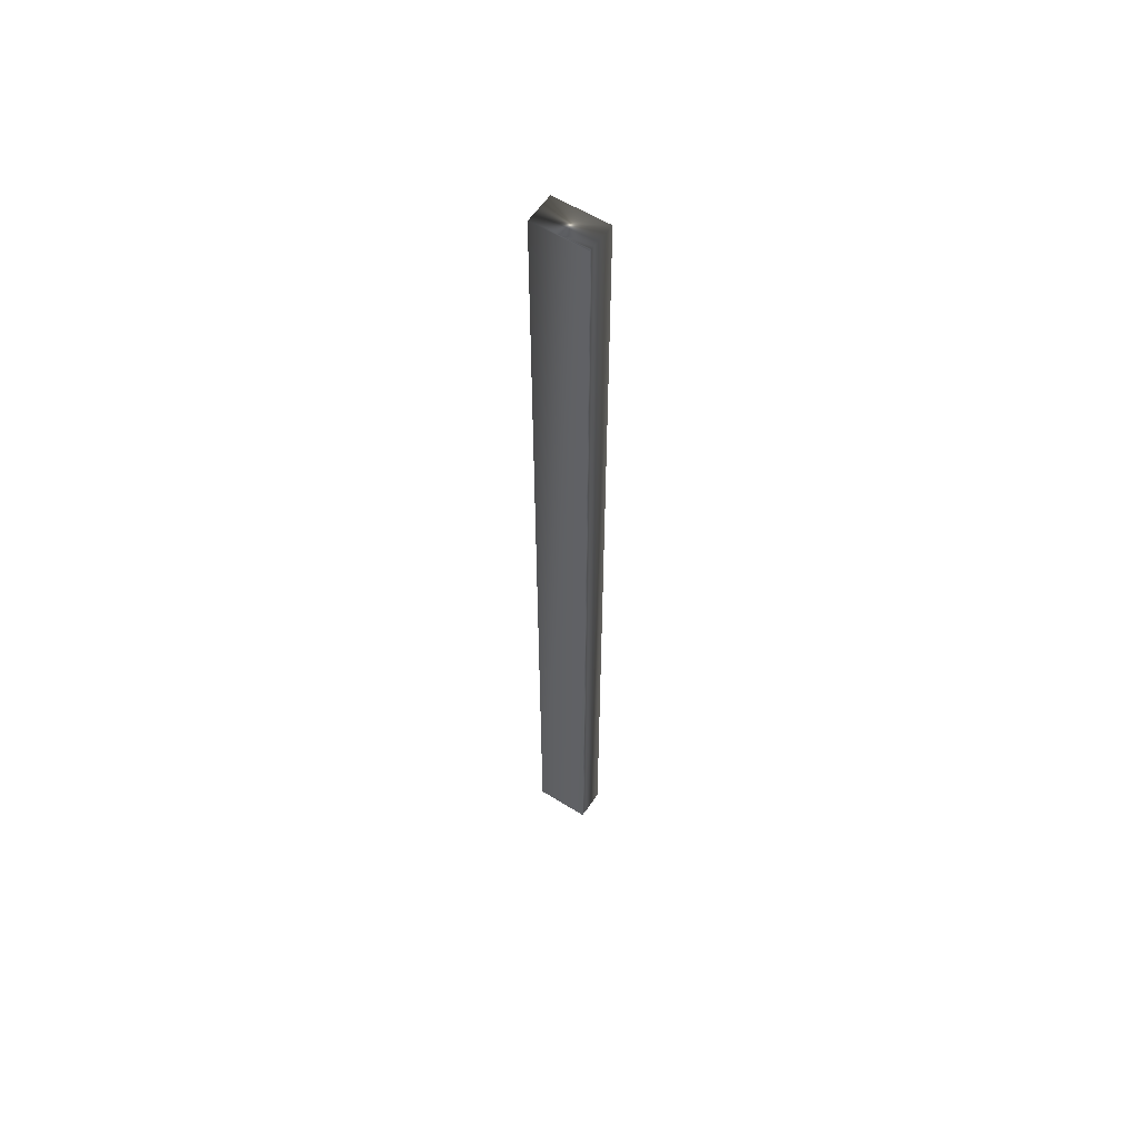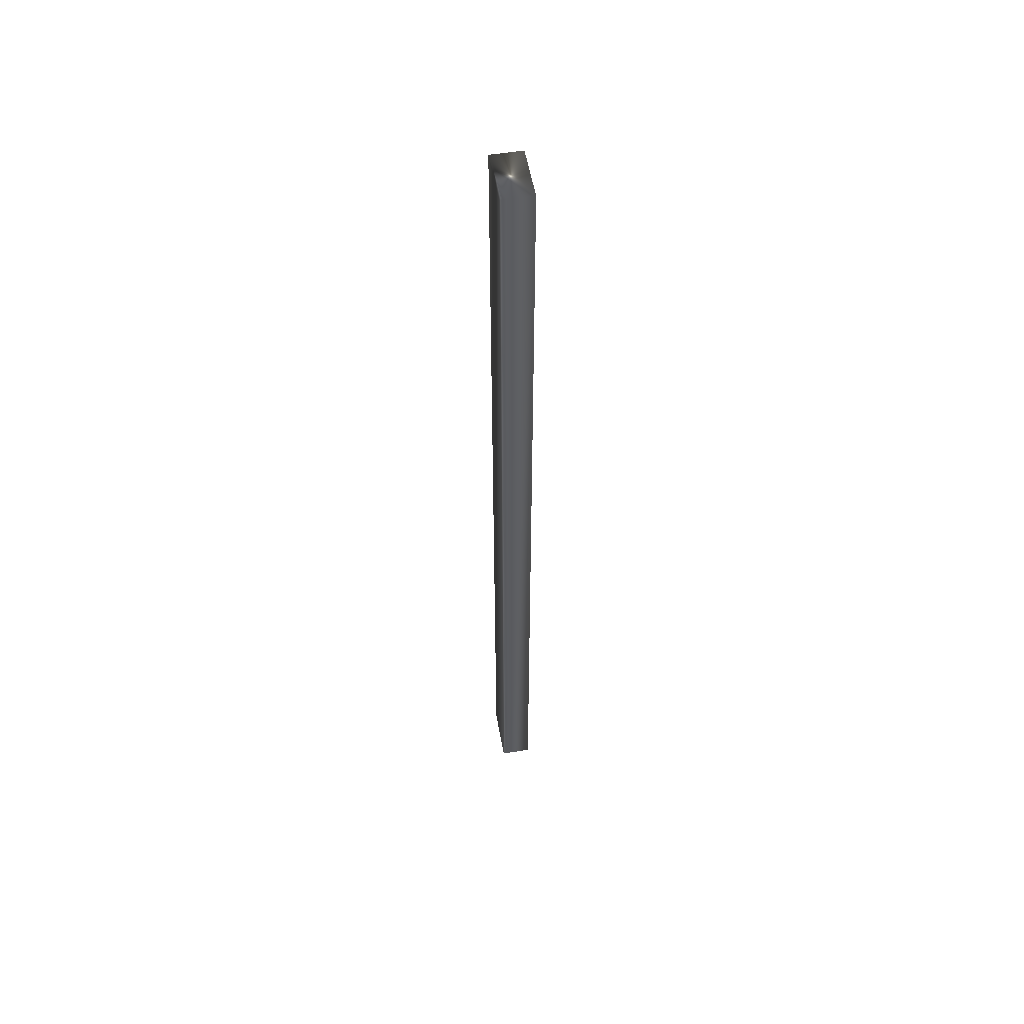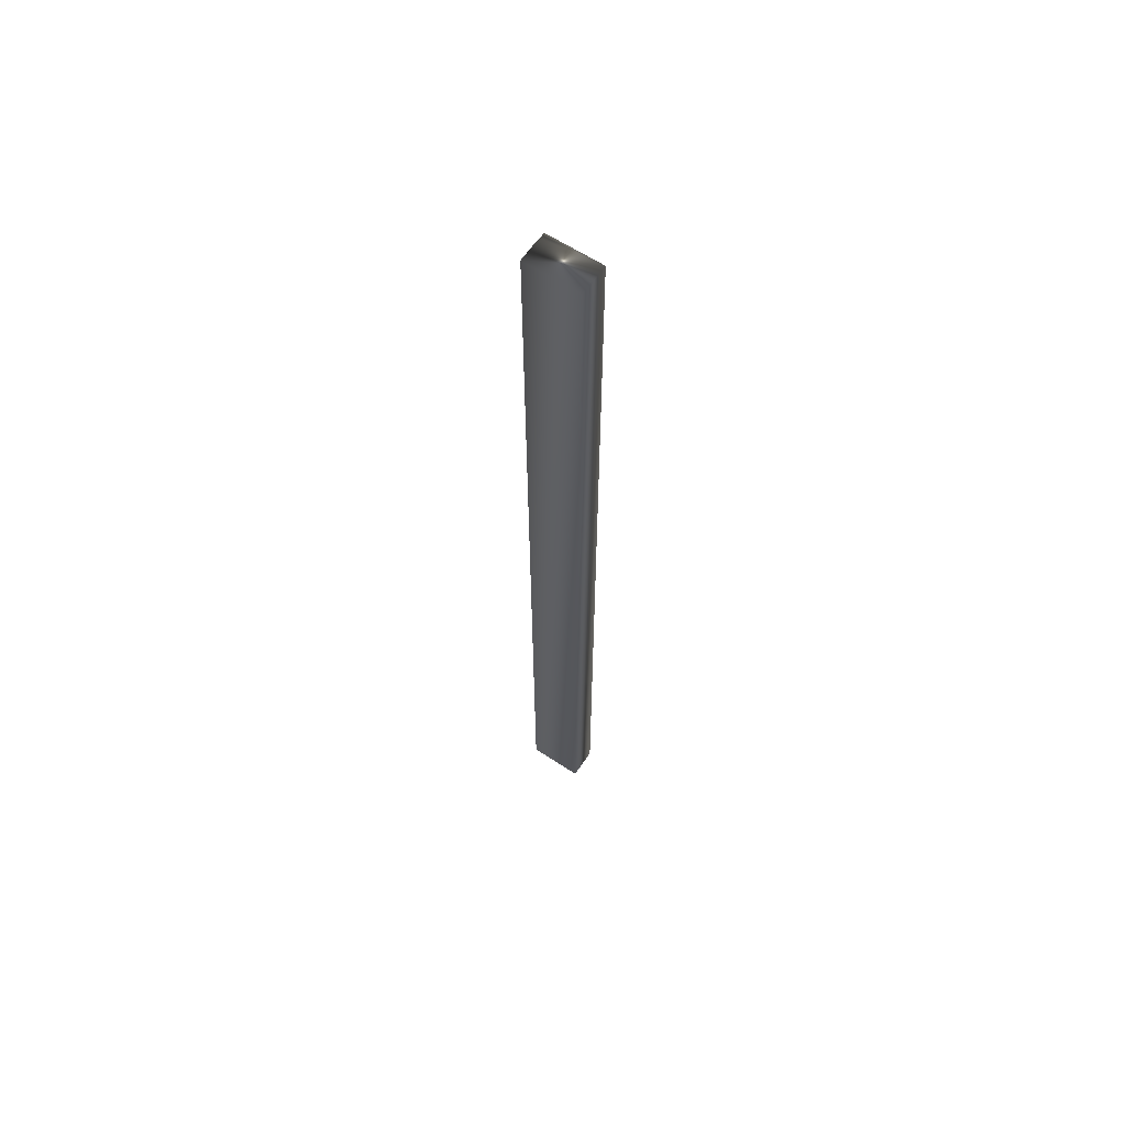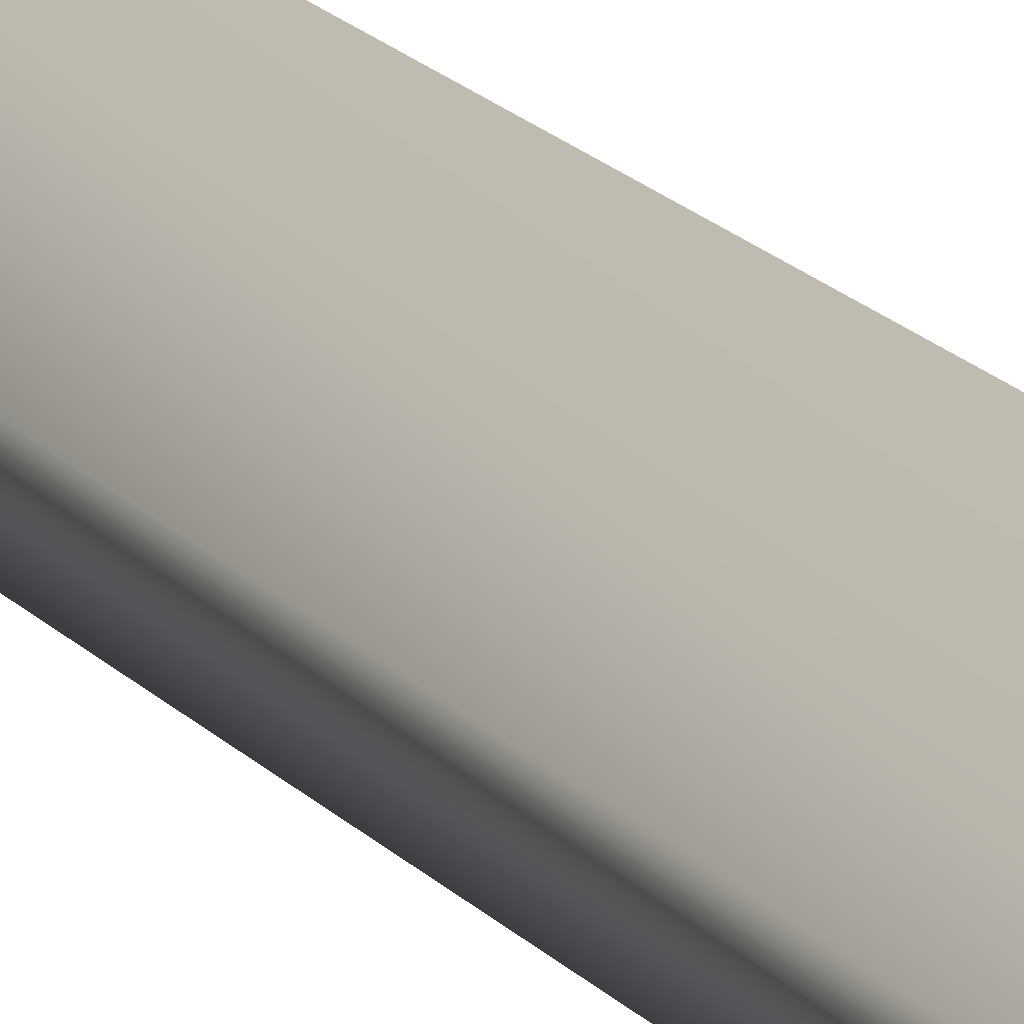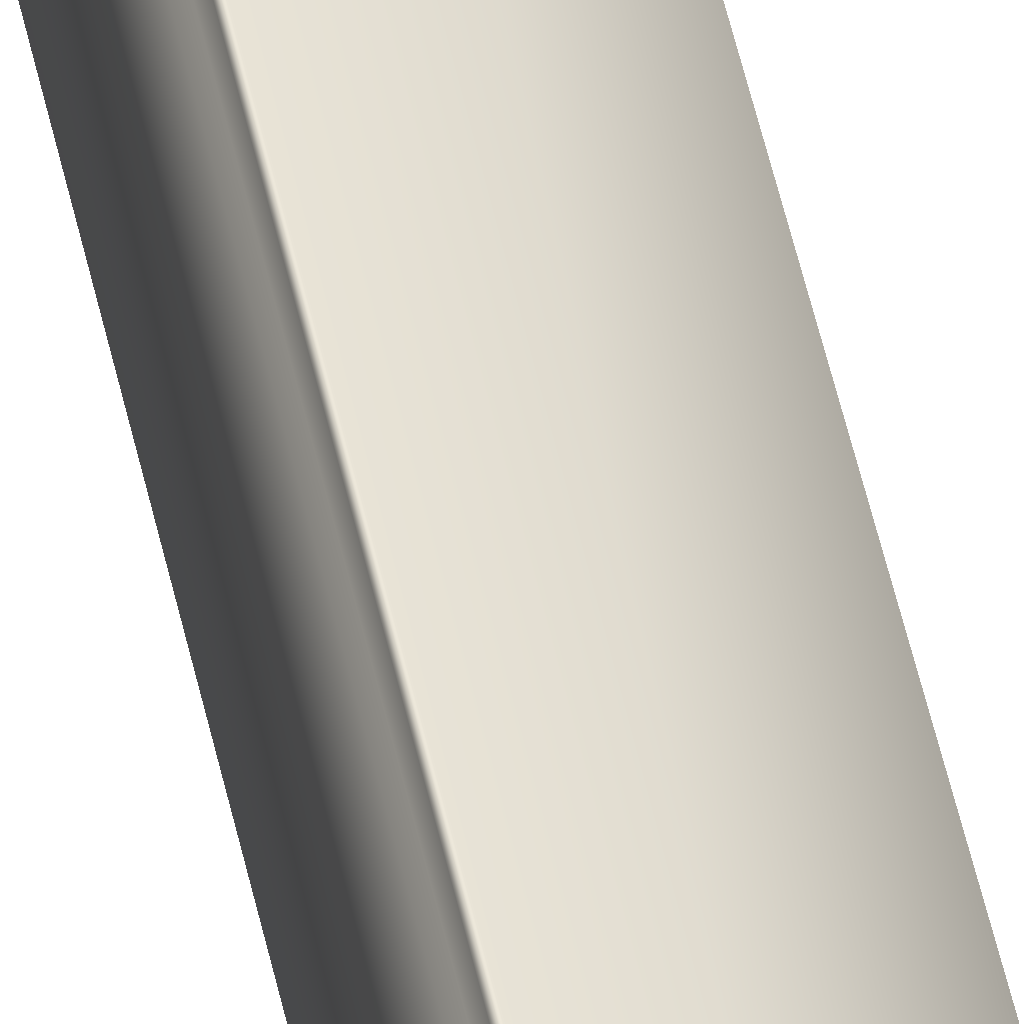
<metadata>
{"format":"obj","ext":"obj","renderer":"f3d","projection":"perspective","resolution":1024,"background":"white","views":[{"elev":57.4,"azim":4.6,"up":"+Y"},{"elev":53.9,"azim":51.6,"up":"+Y"},{"elev":62.3,"azim":-174.9,"up":"+Y"},{"elev":11.9,"azim":-18.9,"up":"+Z"},{"elev":52.8,"azim":167.6,"up":"+Z"}]}
</metadata>
<code>
v 19.88 23.75 96.15
v 19.88 32.75 96.15
v 19.78 23.75 96.34
v 19.78 32.75 96.34
v 19.74 32.75 96.41
v 19.74 23.75 96.41
v 19.75 32.75 96.38
v 19.75 23.75 96.38
v 19.76 23.75 96.36
v 19.76 32.75 96.36
v 19.42 32.75 95.9
v 19.28 32.75 96.16
v 19.28 23.75 96.16
v 19.42 23.75 95.9
f 1 2 3
f 3 2 4
f 5 6 7
f 7 6 8
f 7 8 9
f 3 4 9
f 9 4 10
f 9 10 7
f 11 12 2
f 2 12 4
f 4 12 10
f 10 12 7
f 7 12 5
f 6 5 13
f 13 5 12
f 14 11 1
f 1 11 2
f 14 1 13
f 13 1 3
f 13 3 9
f 9 8 13
f 13 8 6
f 13 12 14
f 14 12 11

</code>
